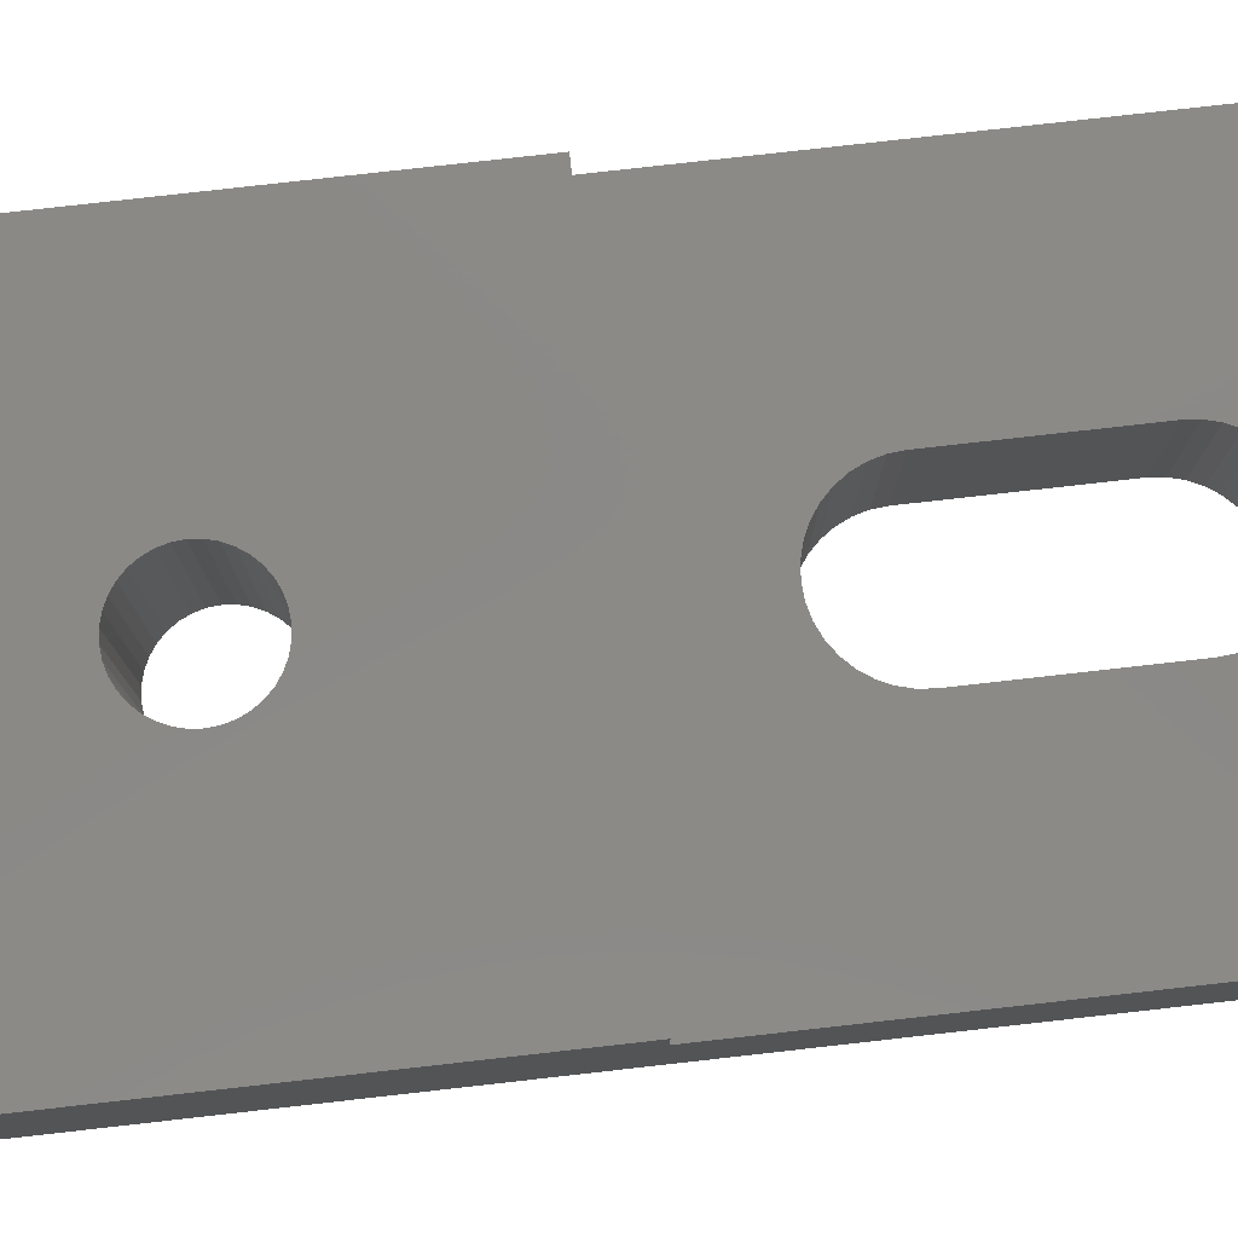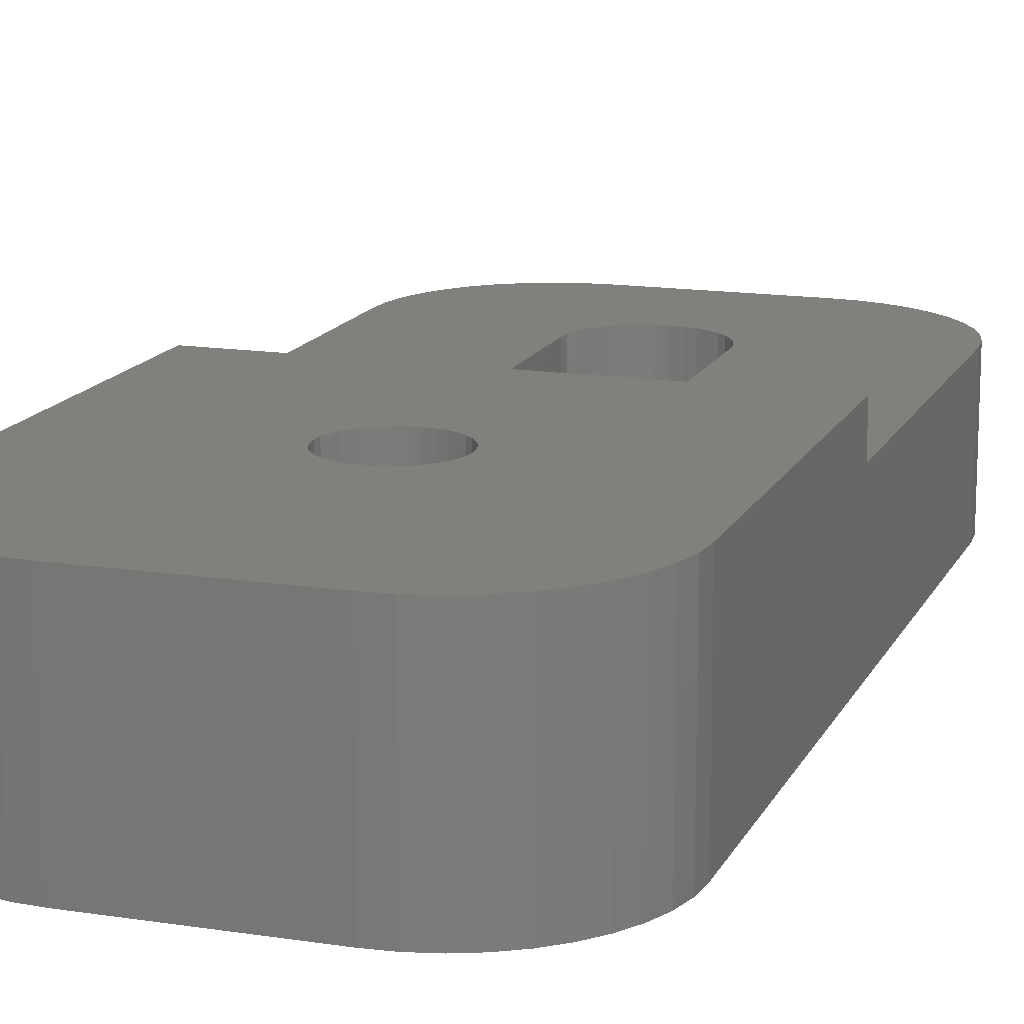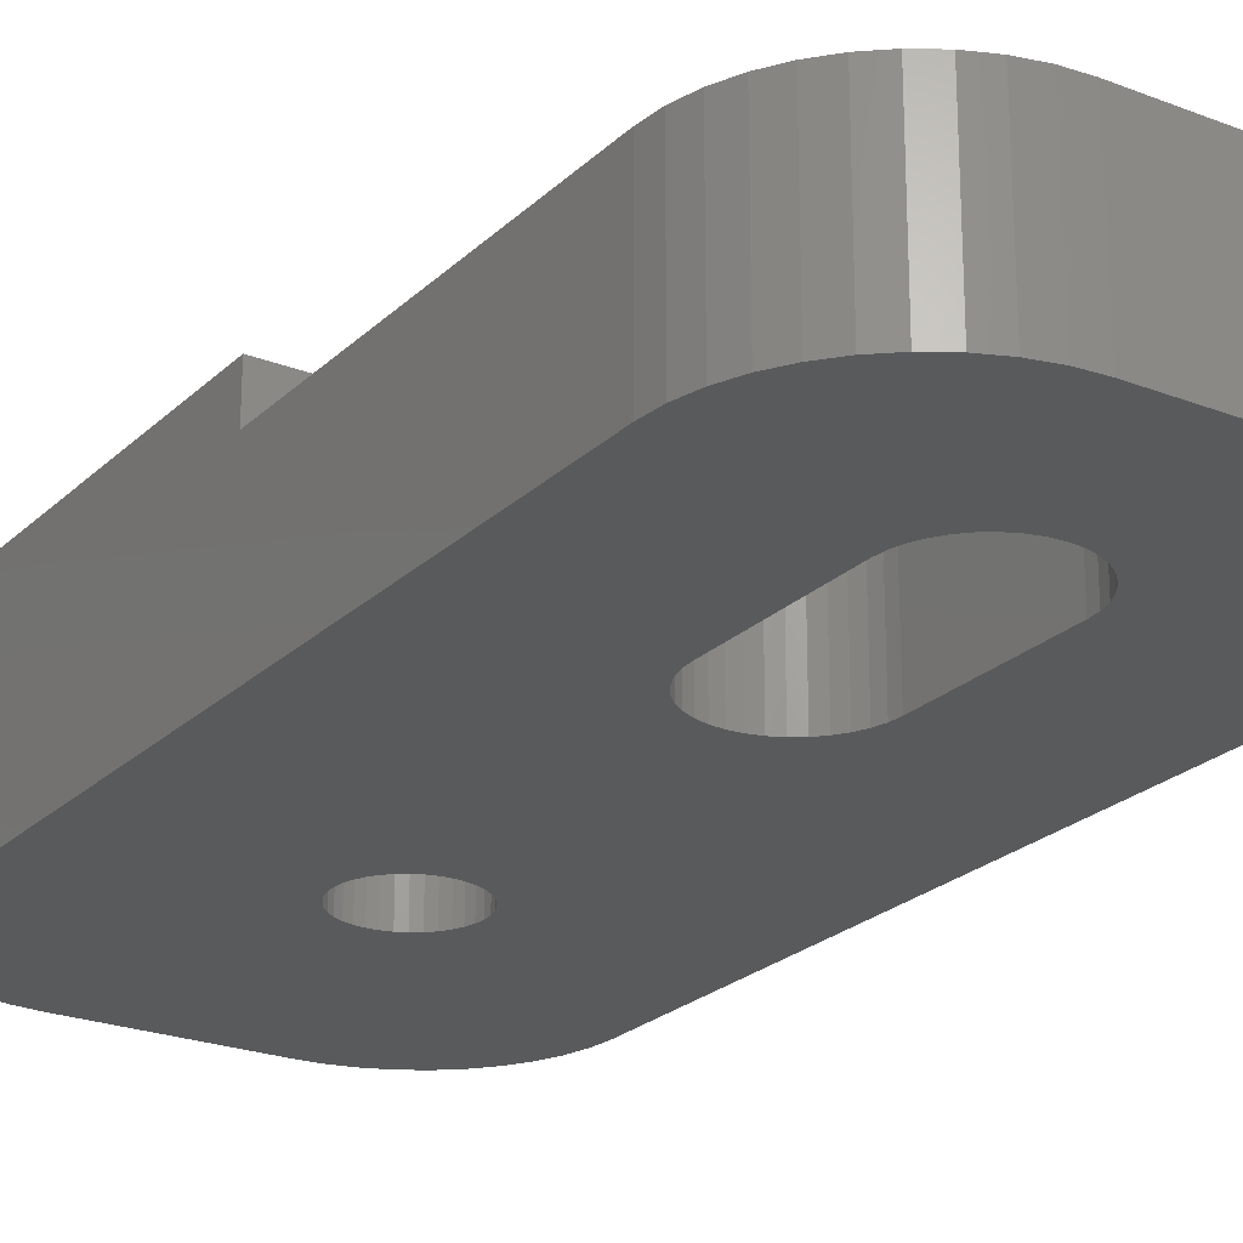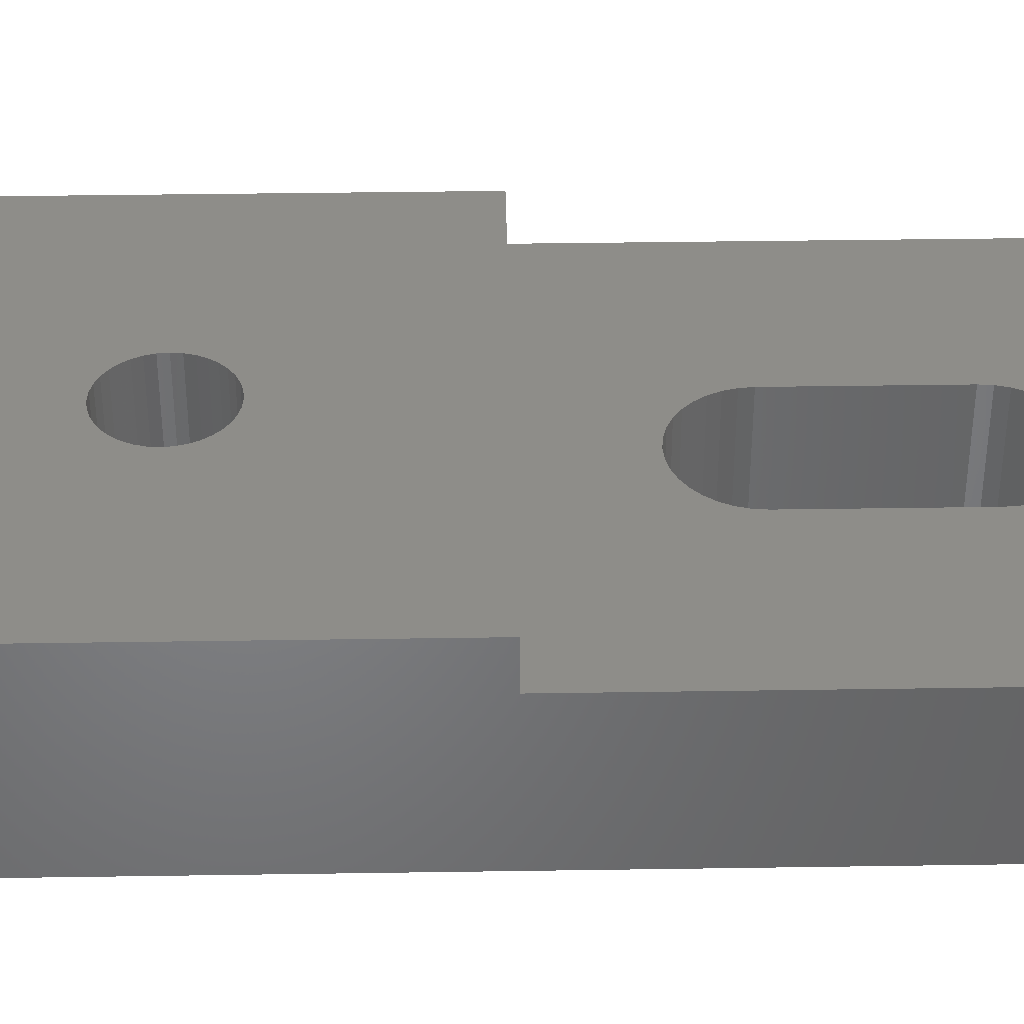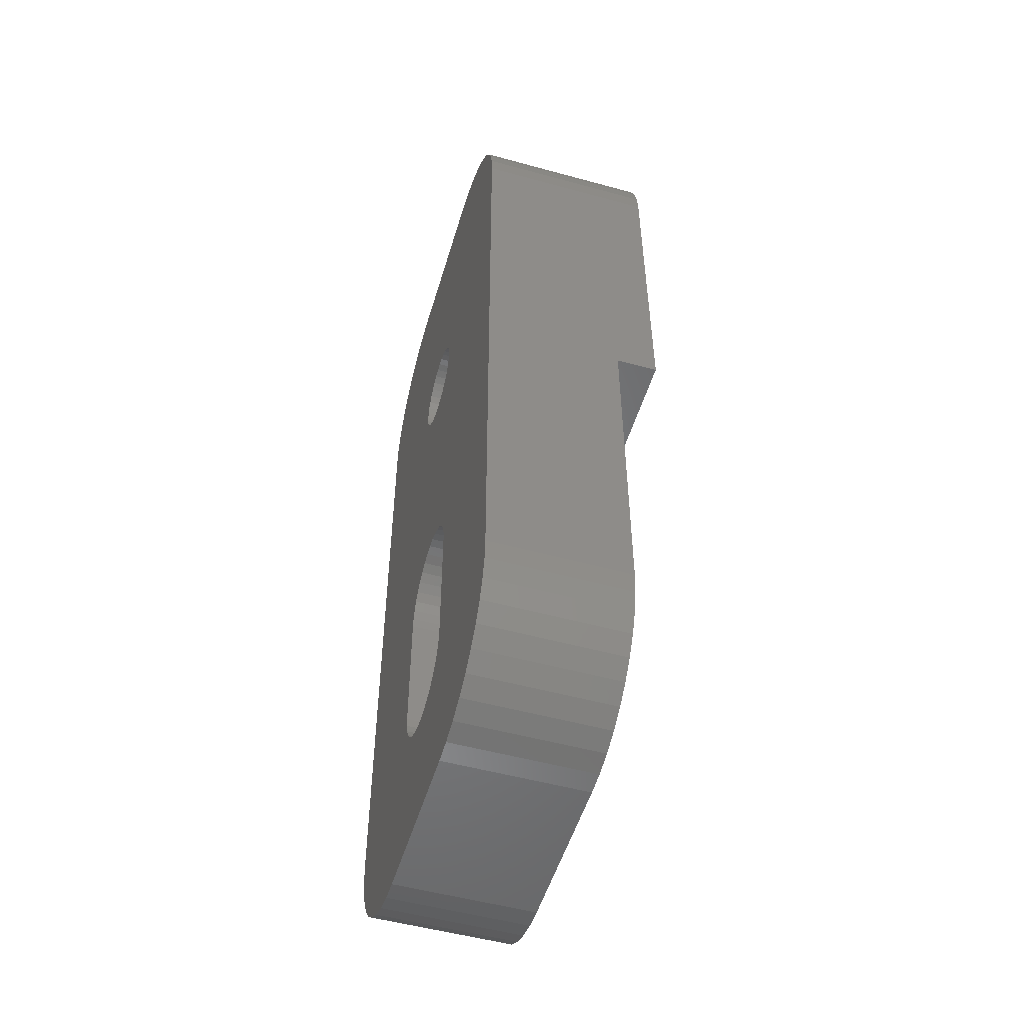
<metadata>
{"format":"stl","ext":"stl","renderer":"f3d","projection":"perspective","resolution":1024,"background":"white","views":[{"elev":79.9,"azim":-96.4,"up":"+Z"},{"elev":14.8,"azim":-161.5,"up":"+Z"},{"elev":-23.5,"azim":-33.3,"up":"+Z"},{"elev":38.8,"azim":-91.1,"up":"+Z"},{"elev":-52.1,"azim":-106.5,"up":"+Y"}]}
</metadata>
<code>
# stl→obj: 240 verts, 484 faces
v -2.2 -10.5 3.551e-16
v -2.2 -10.5 5
v -2.167 -10.88 3.572e-16
v -2.167 -10.88 5
v -2.067 -11.25 3.633e-16
v -2.067 -11.25 5
v -1.905 -11.6 3.732e-16
v -1.905 -11.6 5
v -1.685 -11.91 3.867e-16
v -1.685 -11.91 5
v -1.414 -12.19 4.033e-16
v -1.414 -12.19 5
v -1.1 -12.41 4.225e-16
v -1.1 -12.41 5
v -0.7524 -12.57 4.438e-16
v -0.7524 -12.57 5
v -0.382 -12.67 4.665e-16
v -0.382 -12.67 5
v -1.776e-15 -12.7 4.899e-16
v -1.776e-15 -12.7 5
v 0.382 -12.67 5.133e-16
v 0.382 -12.67 5
v 0.7524 -12.57 5.359e-16
v 0.7524 -12.57 5
v 1.1 -12.41 5.572e-16
v 1.1 -12.41 5
v 1.414 -12.19 5.764e-16
v 1.414 -12.19 5
v 1.685 -11.91 5.931e-16
v 1.685 -11.91 5
v 1.905 -11.6 6.065e-16
v 1.905 -11.6 5
v 2.067 -11.25 6.164e-16
v 2.067 -11.25 5
v 2.167 -10.88 6.225e-16
v 2.167 -10.88 5
v 2.2 -10.5 6.246e-16
v 2.2 -10.5 5
v 8 -12.5 5
v 8 0 5
v 2.2 -5.5 5
v 0.7524 -3.433 5
v 1.1 -3.595 5
v 1.414 -3.815 5
v 1.685 -4.086 5
v 1.905 -4.4 5
v 7.045 -15.44 5
v -8 -12.5 5
v -7.938 -13.28 5
v -7.755 -14.05 5
v -8 0 5
v -2.2 -5.5 5
v -2.167 -5.118 5
v -2.067 -4.748 5
v -1.905 -4.4 5
v -1.685 -4.086 5
v -1.414 -3.815 5
v -1.1 -3.595 5
v -0.7524 -3.433 5
v 2.067 -4.748 5
v 2.167 -5.118 5
v 7.938 -13.28 5
v 7.755 -14.05 5
v 7.455 -14.77 5
v 5.939 -16.55 5
v 6.536 -16.04 5
v -3 -17.5 5
v 3 -17.5 5
v -3.782 -17.44 5
v -4.545 -17.26 5
v -5.939 -16.55 5
v -5.27 -16.96 5
v -7.455 -14.77 5
v -7.045 -15.44 5
v -6.536 -16.04 5
v -0.382 -3.333 5
v -1.776e-15 -3.3 5
v 0.382 -3.333 5
v 3.782 -17.44 5
v 4.545 -17.26 5
v 5.27 -16.96 5
v -3 -17.5 3.062e-16
v 3 -17.5 6.736e-16
v 8 -12.5 9.797e-16
v 8 12.5 9.797e-16
v 8 0 6.5
v 8 12.5 6.5
v -3 17.5 6.5
v 3 17.5 6.5
v -3 17.5 3.062e-16
v 3 17.5 6.736e-16
v -8 0 6.5
v -8 12.5 6.5
v -8 12.5 0
v -8 -12.5 0
v 1.7 7.5 5.94e-16
v 1.674 7.795 5.924e-16
v 0.2952 9.174 5.079e-16
v 0 5.8 4.899e-16
v 1.905 -4.4 6.065e-16
v 1.685 -4.086 5.931e-16
v 1.302 6.407 5.696e-16
v 1.093 6.198 5.568e-16
v 0.85 6.028 5.419e-16
v 5.27 16.96 8.126e-16
v 0.85 8.972 5.419e-16
v 4.545 17.26 7.682e-16
v 0.5814 9.097 5.255e-16
v 3.782 17.44 7.215e-16
v -1.674 7.795 3.873e-16
v -1.7 7.5 3.858e-16
v -1.674 7.205 3.873e-16
v -1.597 6.919 3.92e-16
v -1.472 6.65 3.997e-16
v -1.302 6.407 4.101e-16
v -1.093 6.198 4.229e-16
v -0.85 6.028 4.378e-16
v -0.382 -3.333 4.665e-16
v -0.7524 -3.433 4.438e-16
v -6.536 -16.04 8.967e-17
v -7.045 -15.44 5.847e-17
v -5.939 -16.55 1.262e-16
v -5.27 -16.96 1.672e-16
v -4.545 -17.26 2.116e-16
v -3.782 -17.44 2.583e-16
v 0.5814 5.903 5.255e-16
v 7.938 -13.28 9.759e-16
v 7.755 -14.05 9.647e-16
v 1.302 8.593 5.696e-16
v 1.093 8.802 5.568e-16
v 7.455 14.77 9.463e-16
v -7.938 13.28 3.769e-18
v -1.302 8.593 4.101e-16
v -1.472 8.35 3.997e-16
v -1.597 8.081 3.92e-16
v -1.1 -3.595 4.225e-16
v -1.414 -3.815 4.033e-16
v -1.685 -4.086 3.867e-16
v -2.2 -5.5 3.551e-16
v -7.938 -13.28 3.769e-18
v -7.755 -14.05 1.498e-17
v -7.455 -14.77 3.337e-17
v 5.939 16.55 8.535e-16
v 6.536 16.04 8.9e-16
v 7.045 15.44 9.212e-16
v 0 9.2 4.899e-16
v -0.2952 9.174 4.718e-16
v -3.782 17.44 2.583e-16
v -0.5814 9.097 4.543e-16
v -4.545 17.26 2.116e-16
v -0.85 8.972 4.378e-16
v -5.27 16.96 1.672e-16
v -7.755 14.05 1.498e-17
v -7.455 14.77 3.337e-17
v -1.093 8.802 4.229e-16
v 1.414 -3.815 5.764e-16
v 1.1 -3.595 5.572e-16
v 0.7524 -3.433 5.359e-16
v -1.905 -4.4 3.732e-16
v -2.067 -4.748 3.633e-16
v -2.167 -5.118 3.572e-16
v 0.2952 5.826 5.079e-16
v 2.167 -5.118 6.225e-16
v 2.067 -4.748 6.164e-16
v 1.472 6.65 5.8e-16
v 1.597 6.919 5.877e-16
v 1.674 7.205 5.924e-16
v 1.597 8.081 5.877e-16
v 1.472 8.35 5.8e-16
v 7.938 13.28 9.759e-16
v 7.755 14.05 9.647e-16
v -7.045 15.44 5.847e-17
v -6.536 16.04 8.967e-17
v -5.939 16.55 1.262e-16
v 5.939 -16.55 8.535e-16
v 7.455 -14.77 9.463e-16
v 7.045 -15.44 9.212e-16
v 6.536 -16.04 8.9e-16
v 0.382 -3.333 5.133e-16
v -1.776e-15 -3.3 4.899e-16
v -0.2952 5.826 4.718e-16
v -0.5814 5.903 4.543e-16
v 3.782 -17.44 7.215e-16
v 4.545 -17.26 7.682e-16
v 5.27 -16.96 8.126e-16
v 2.2 -5.5 6.246e-16
v 1.674 7.795 6.5
v 1.7 7.5 6.5
v 1.597 6.919 6.5
v 1.472 6.65 6.5
v 1.302 6.407 6.5
v 1.674 7.205 6.5
v 1.093 6.198 6.5
v 0.85 6.028 6.5
v 0.5814 5.903 6.5
v -0.5814 5.903 6.5
v -0.85 6.028 6.5
v 7.755 14.05 6.5
v 7.455 14.77 6.5
v 1.302 8.593 6.5
v 1.093 8.802 6.5
v 5.939 16.55 6.5
v 0.85 8.972 6.5
v 6.536 16.04 6.5
v 7.045 15.44 6.5
v 0.2952 5.826 6.5
v 0 5.8 6.5
v -0.2952 5.826 6.5
v -5.27 16.96 6.5
v -0.85 8.972 6.5
v -4.545 17.26 6.5
v -0.5814 9.097 6.5
v -3.782 17.44 6.5
v 7.938 13.28 6.5
v 1.472 8.35 6.5
v 1.597 8.081 6.5
v -1.093 6.198 6.5
v -1.302 6.407 6.5
v -1.472 6.65 6.5
v -0.2952 9.174 6.5
v 0 9.2 6.5
v 0.2952 9.174 6.5
v 3.782 17.44 6.5
v 0.5814 9.097 6.5
v 4.545 17.26 6.5
v 5.27 16.96 6.5
v -1.597 6.919 6.5
v -1.674 7.205 6.5
v -1.7 7.5 6.5
v -1.674 7.795 6.5
v -1.597 8.081 6.5
v -1.472 8.35 6.5
v -7.938 13.28 6.5
v -1.302 8.593 6.5
v -1.093 8.802 6.5
v -7.455 14.77 6.5
v -7.755 14.05 6.5
v -5.939 16.55 6.5
v -6.536 16.04 6.5
v -7.045 15.44 6.5
f 1 2 3
f 3 2 4
f 3 4 5
f 5 4 6
f 5 6 7
f 7 6 8
f 7 8 9
f 9 8 10
f 9 10 11
f 11 10 12
f 11 12 13
f 13 12 14
f 13 14 15
f 15 14 16
f 15 16 17
f 17 16 18
f 17 18 19
f 19 18 20
f 19 20 21
f 21 20 22
f 21 22 23
f 23 22 24
f 23 24 25
f 25 24 26
f 25 26 27
f 27 26 28
f 27 28 29
f 29 28 30
f 29 30 31
f 31 30 32
f 31 32 33
f 33 32 34
f 33 34 35
f 35 34 36
f 35 36 37
f 37 36 38
f 39 40 41
f 42 43 40
f 43 44 40
f 40 44 45
f 40 45 46
f 47 32 30
f 48 49 6
f 6 49 50
f 6 50 8
f 6 4 48
f 48 4 2
f 48 2 51
f 51 2 52
f 51 52 53
f 53 54 51
f 51 54 55
f 51 55 56
f 56 57 51
f 51 57 58
f 51 58 59
f 46 60 40
f 40 60 61
f 40 61 41
f 41 38 39
f 39 38 36
f 39 36 62
f 62 36 34
f 62 34 63
f 63 34 32
f 63 32 64
f 64 32 47
f 28 65 30
f 30 65 66
f 30 66 47
f 20 67 22
f 22 67 68
f 22 68 24
f 24 68 26
f 20 18 67
f 67 18 16
f 67 16 69
f 69 16 14
f 69 14 70
f 70 14 12
f 10 71 12
f 12 71 72
f 12 72 70
f 50 73 8
f 8 73 74
f 8 74 10
f 10 74 75
f 10 75 71
f 59 76 51
f 51 76 77
f 51 77 40
f 40 77 78
f 40 78 42
f 68 79 26
f 26 79 80
f 26 80 28
f 28 80 81
f 28 81 65
f 82 83 67
f 67 83 68
f 39 84 40
f 40 84 85
f 40 85 86
f 86 85 87
f 88 89 90
f 90 89 91
f 92 93 51
f 51 93 94
f 51 94 48
f 48 94 95
f 96 97 85
f 90 91 98
f 99 100 101
f 17 19 82
f 102 84 103
f 103 84 104
f 105 106 107
f 107 106 108
f 98 91 108
f 108 91 109
f 108 109 107
f 110 111 94
f 94 111 112
f 94 112 95
f 95 112 113
f 95 113 114
f 114 115 95
f 95 115 116
f 95 116 117
f 118 119 117
f 120 121 9
f 9 121 7
f 120 9 122
f 122 9 11
f 122 11 123
f 123 11 124
f 124 11 13
f 124 13 125
f 82 19 83
f 104 84 126
f 126 84 127
f 126 127 128
f 129 130 131
f 132 133 134
f 132 134 94
f 94 134 135
f 94 135 110
f 119 136 117
f 117 136 137
f 117 137 138
f 139 1 95
f 95 1 3
f 95 3 140
f 140 3 5
f 140 5 141
f 141 5 7
f 141 7 142
f 142 7 121
f 125 13 82
f 82 13 15
f 82 15 17
f 105 143 106
f 106 143 144
f 106 144 130
f 130 144 145
f 130 145 131
f 98 146 90
f 90 146 147
f 90 147 148
f 148 147 149
f 148 149 150
f 150 149 151
f 150 151 152
f 132 153 133
f 133 153 154
f 133 154 155
f 101 156 99
f 99 156 157
f 99 157 158
f 138 159 117
f 117 159 160
f 117 160 95
f 95 160 161
f 95 161 139
f 162 163 99
f 99 163 164
f 99 164 100
f 102 165 84
f 84 165 166
f 84 166 85
f 85 166 167
f 85 167 96
f 97 168 85
f 85 168 169
f 85 169 170
f 170 169 129
f 170 129 171
f 171 129 131
f 154 172 155
f 155 172 173
f 155 173 151
f 151 173 174
f 151 174 152
f 27 29 175
f 128 176 31
f 31 176 177
f 31 177 29
f 29 177 178
f 29 178 175
f 31 33 128
f 128 33 35
f 128 35 37
f 158 179 99
f 99 179 180
f 99 180 181
f 181 180 118
f 181 118 182
f 182 118 117
f 19 21 83
f 83 21 23
f 83 23 183
f 183 23 25
f 183 25 184
f 184 25 27
f 184 27 185
f 185 27 175
f 162 126 163
f 163 126 128
f 163 128 186
f 186 128 37
f 86 92 40
f 40 92 51
f 187 188 87
f 189 190 86
f 86 190 191
f 87 188 86
f 86 188 192
f 86 192 189
f 191 193 86
f 86 193 194
f 86 194 195
f 196 197 92
f 198 199 200
f 200 199 201
f 202 203 204
f 204 203 201
f 204 201 205
f 205 201 199
f 195 206 86
f 86 206 207
f 86 207 92
f 92 207 208
f 92 208 196
f 209 210 211
f 211 210 212
f 211 212 213
f 213 212 88
f 198 200 214
f 214 200 215
f 214 215 87
f 87 215 216
f 87 216 187
f 197 217 92
f 92 217 218
f 92 218 219
f 212 220 88
f 88 220 221
f 88 221 89
f 89 221 222
f 89 222 223
f 223 222 224
f 223 224 225
f 225 224 203
f 225 203 226
f 226 203 202
f 219 227 92
f 92 227 228
f 92 228 93
f 93 228 229
f 93 229 230
f 230 231 93
f 93 231 232
f 93 232 233
f 233 232 234
f 235 236 234
f 234 236 237
f 234 237 233
f 209 238 210
f 210 238 239
f 210 239 235
f 235 239 240
f 235 240 236
f 96 188 97
f 97 188 187
f 97 187 168
f 168 187 216
f 168 216 169
f 169 216 215
f 169 215 129
f 129 215 200
f 129 200 130
f 130 200 201
f 130 201 106
f 106 201 203
f 106 203 108
f 108 203 224
f 108 224 98
f 98 224 222
f 98 222 146
f 146 222 221
f 146 221 147
f 147 221 220
f 147 220 149
f 149 220 212
f 149 212 151
f 151 212 210
f 151 210 155
f 155 210 235
f 155 235 133
f 133 235 234
f 133 234 134
f 134 234 232
f 134 232 135
f 135 232 231
f 135 231 110
f 110 231 230
f 110 230 111
f 111 230 229
f 111 229 112
f 112 229 228
f 112 228 113
f 113 228 227
f 113 227 114
f 114 227 219
f 114 219 115
f 115 219 218
f 115 218 116
f 116 218 217
f 116 217 117
f 117 217 197
f 117 197 182
f 182 197 196
f 182 196 181
f 181 196 208
f 181 208 99
f 99 208 207
f 99 207 162
f 162 207 206
f 162 206 126
f 126 206 195
f 126 195 104
f 104 195 194
f 104 194 103
f 103 194 193
f 103 193 102
f 102 193 191
f 102 191 165
f 165 191 190
f 165 190 166
f 166 190 189
f 166 189 167
f 167 189 192
f 167 192 96
f 96 192 188
f 186 41 163
f 163 41 61
f 163 61 164
f 164 61 60
f 164 60 100
f 100 60 46
f 100 46 101
f 101 46 45
f 101 45 156
f 156 45 44
f 156 44 157
f 157 44 43
f 157 43 158
f 158 43 42
f 158 42 179
f 179 42 78
f 179 78 180
f 180 78 77
f 180 77 118
f 118 77 76
f 118 76 119
f 119 76 59
f 119 59 136
f 136 59 58
f 136 58 137
f 137 58 57
f 137 57 138
f 138 57 56
f 138 56 159
f 159 56 55
f 159 55 160
f 160 55 54
f 160 54 161
f 161 54 53
f 161 53 139
f 139 53 52
f 48 95 140
f 48 140 49
f 49 140 141
f 49 141 50
f 50 141 142
f 50 142 73
f 73 142 121
f 73 121 74
f 74 121 120
f 74 120 75
f 75 120 122
f 75 122 71
f 71 122 123
f 71 123 72
f 72 123 124
f 72 124 70
f 70 124 125
f 70 125 69
f 69 125 82
f 69 82 67
f 88 90 148
f 88 148 213
f 213 148 150
f 213 150 211
f 211 150 152
f 211 152 209
f 209 152 174
f 209 174 238
f 238 174 173
f 238 173 239
f 239 173 172
f 239 172 240
f 240 172 154
f 240 154 236
f 236 154 153
f 236 153 237
f 237 153 132
f 237 132 233
f 233 132 94
f 233 94 93
f 87 85 170
f 87 170 214
f 214 170 171
f 214 171 198
f 198 171 131
f 198 131 199
f 199 131 145
f 199 145 205
f 205 145 144
f 205 144 204
f 204 144 143
f 204 143 202
f 202 143 105
f 202 105 226
f 226 105 107
f 226 107 225
f 225 107 109
f 225 109 223
f 223 109 91
f 223 91 89
f 68 83 183
f 68 183 79
f 79 183 184
f 79 184 80
f 80 184 185
f 80 185 81
f 81 185 175
f 81 175 65
f 65 175 178
f 65 178 66
f 66 178 177
f 66 177 47
f 47 177 176
f 47 176 64
f 64 176 128
f 64 128 63
f 63 128 127
f 63 127 62
f 62 127 84
f 62 84 39
f 186 37 41
f 41 37 38
f 1 139 2
f 2 139 52

</code>
